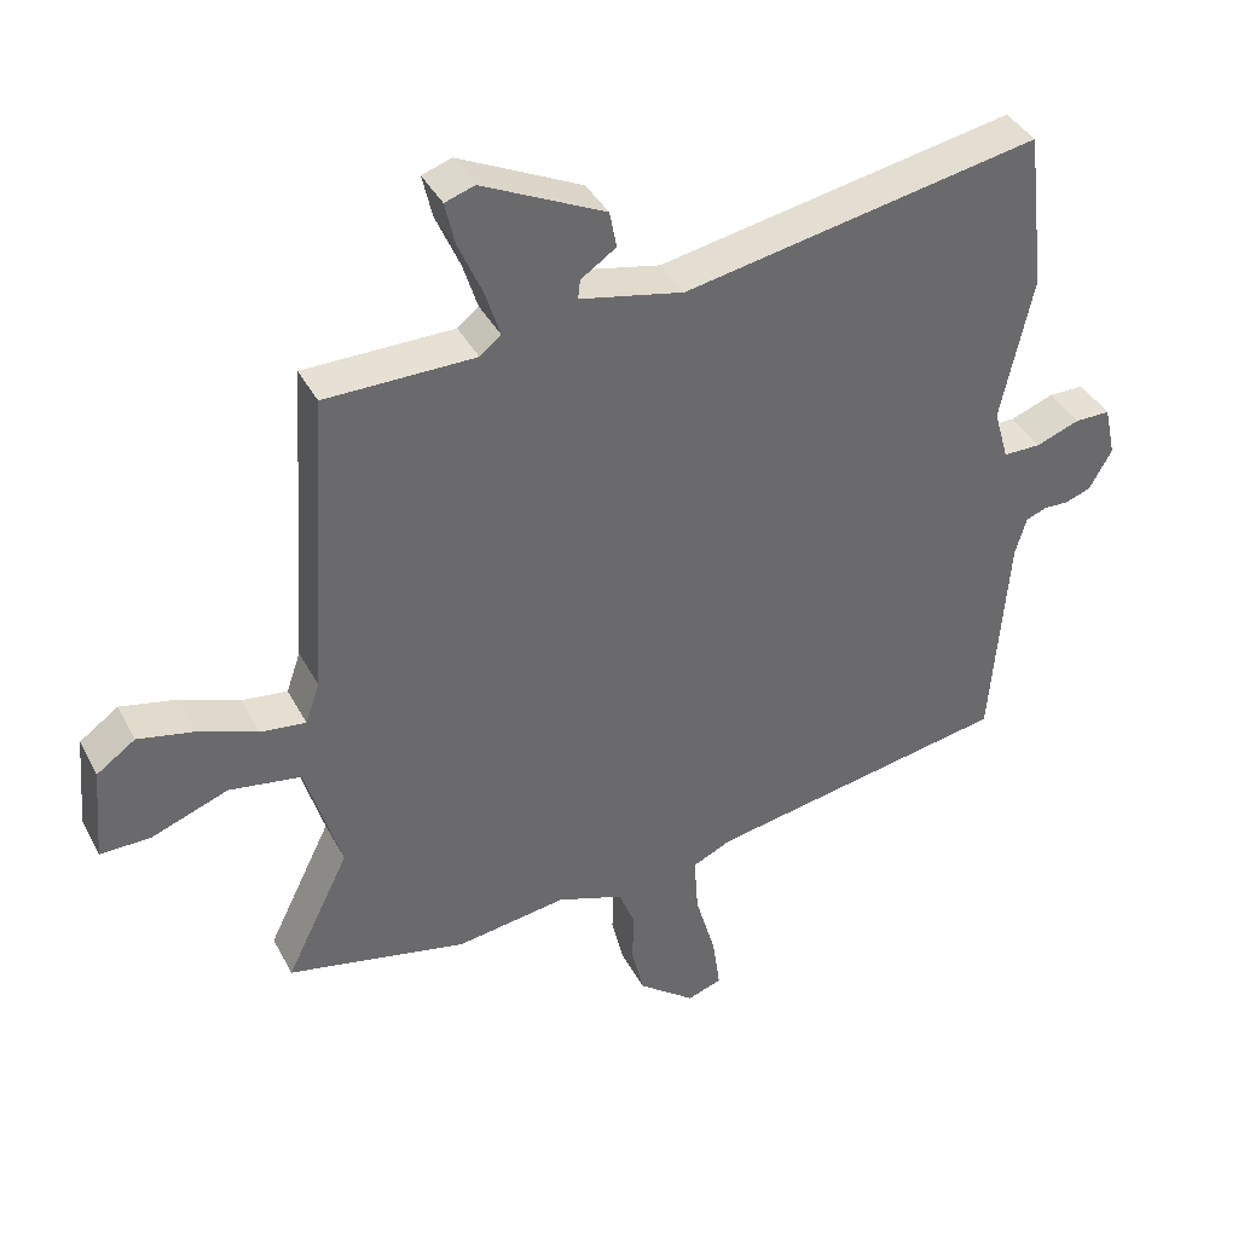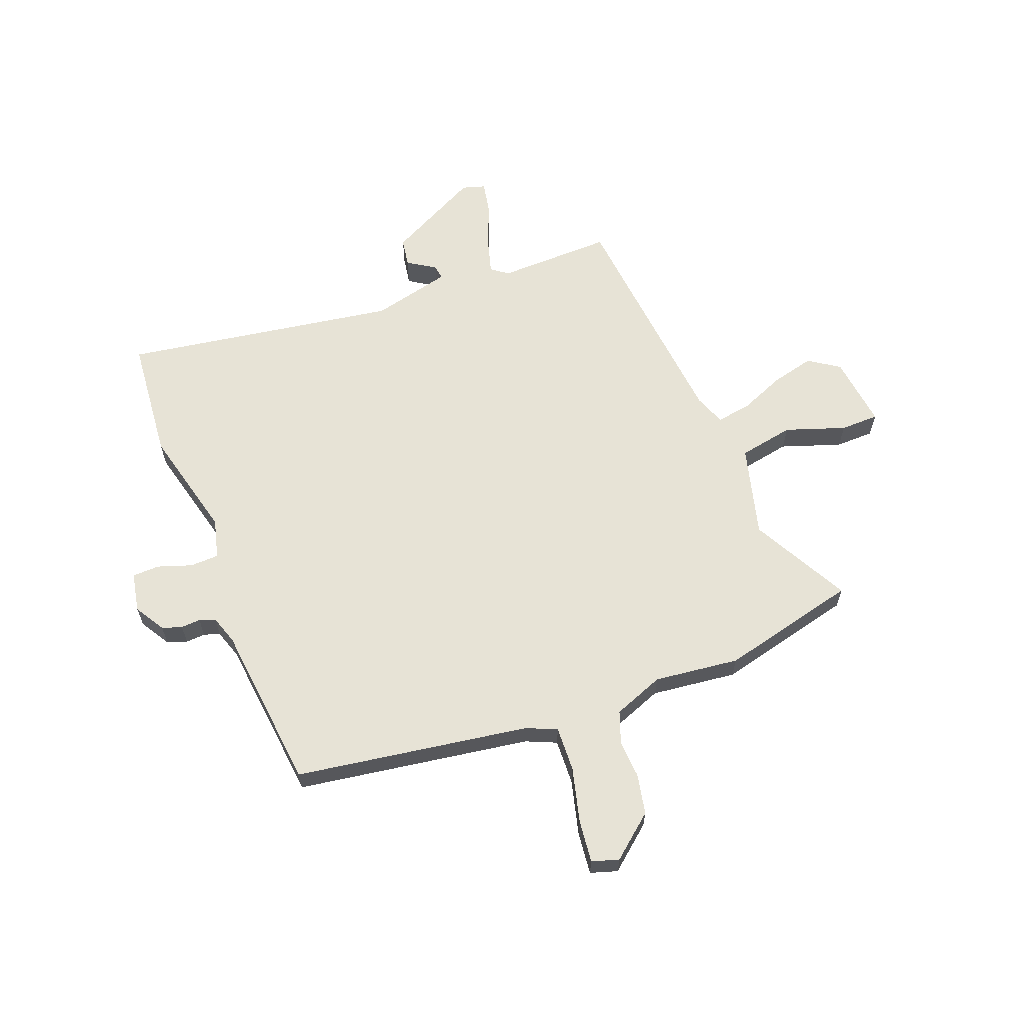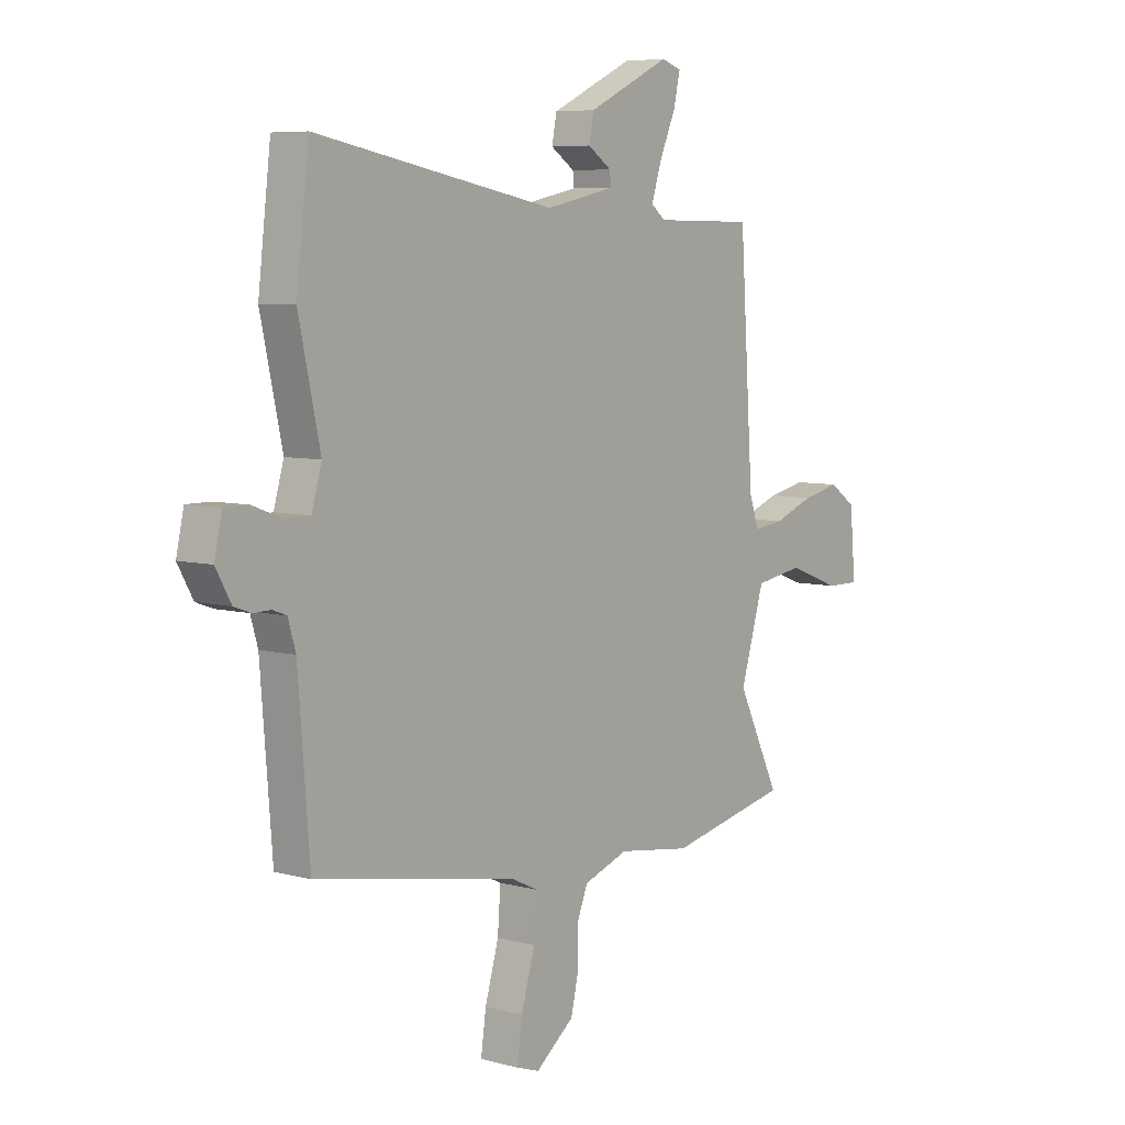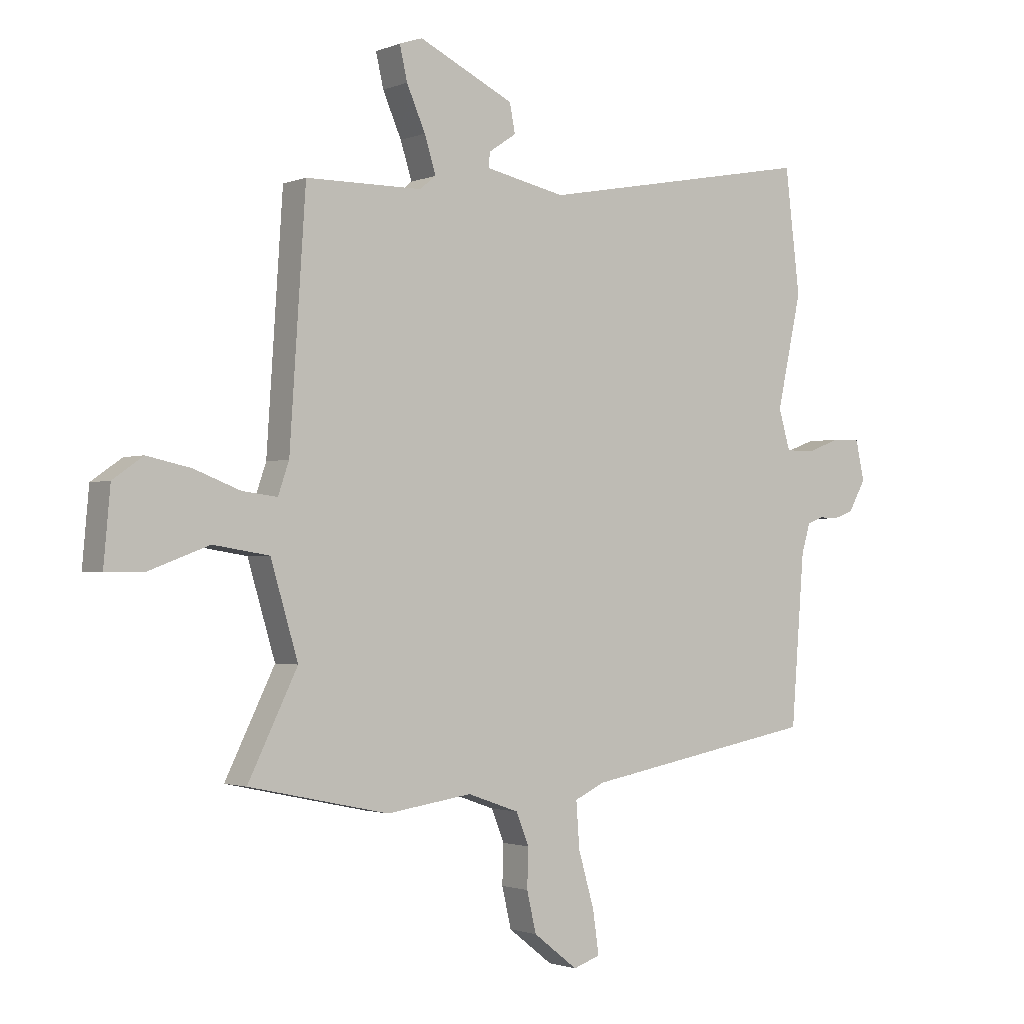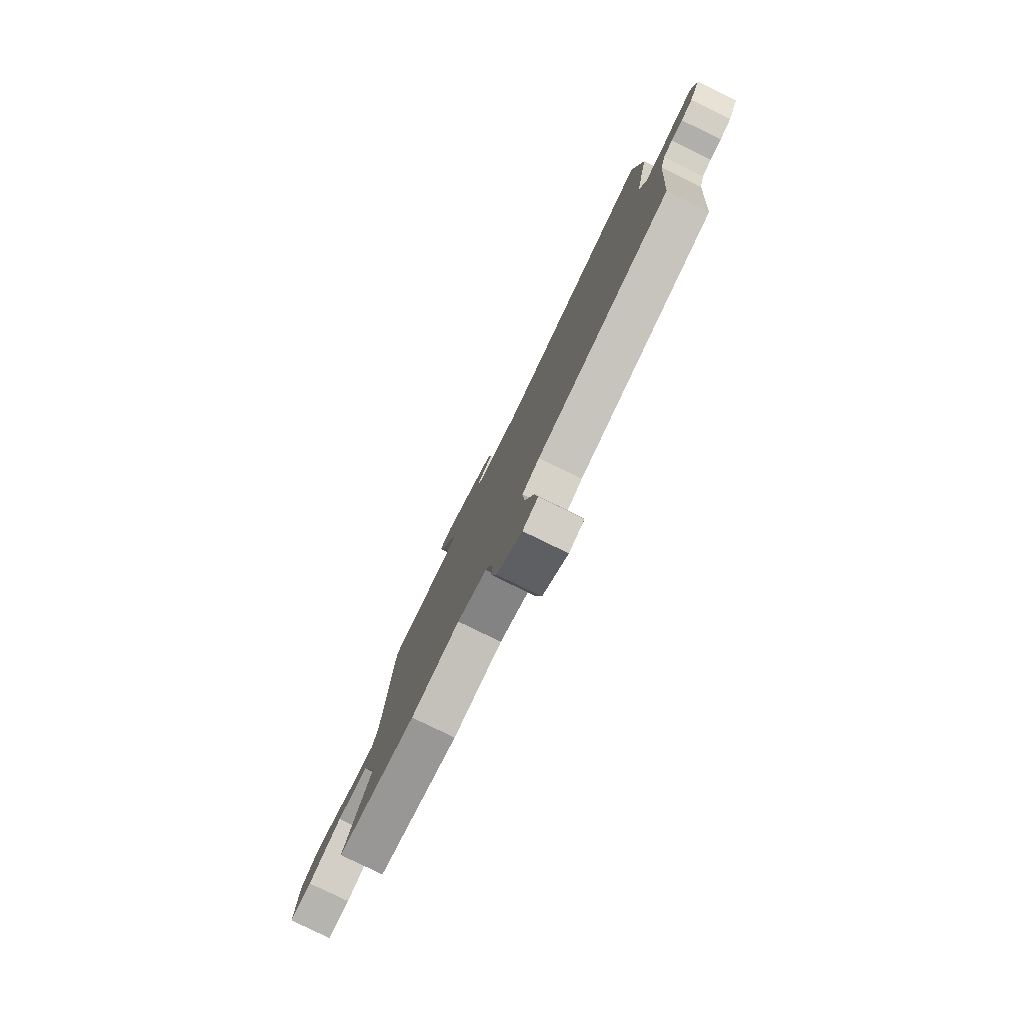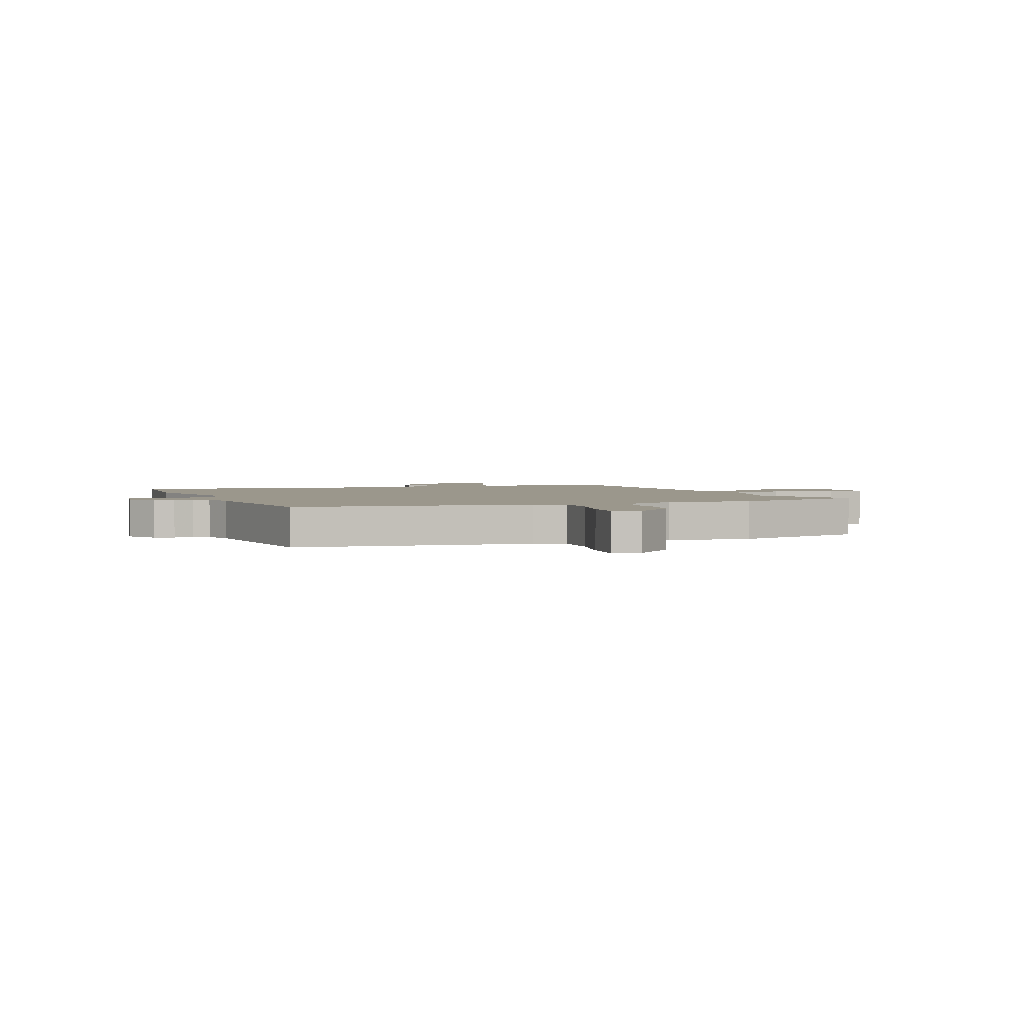
<metadata>
{"format":"obj","ext":"obj","renderer":"f3d","projection":"perspective","resolution":1024,"background":"white","views":[{"elev":39.0,"azim":-25.4,"up":"+Z"},{"elev":62.7,"azim":157.2,"up":"+Y"},{"elev":6.7,"azim":128.3,"up":"+Z"},{"elev":-1.7,"azim":-35.8,"up":"+Z"},{"elev":-79.9,"azim":64.0,"up":"+Z"},{"elev":2.6,"azim":155.8,"up":"+Y"}]}
</metadata>
<code>
v 0.491 0.07 0.572
v 0.518 0.07 0.347
v 0.473 0.07 0.141
v 0.494 0.07 0.068
v 0.547 0.07 0.068
v 0.609 0.07 0.091
v 0.659 0.07 0.091
v 0.675 0.07 0.019
v 0.643 0.07 -0.038
v 0.607 0.07 -0.051
v 0.571 0.07 -0.05
v 0.542 0.07 -0.061
v 0.526 0.07 -0.115
v 0.502 0.07 -0.423
v 0.074 0.07 -0.502
v 0.019 0.07 -0.528
v 0.025 0.07 -0.611
v 0.054 0.07 -0.711
v 0.065 0.07 -0.789
v 0.016 0.07 -0.806
v -0.065 0.07 -0.743
v -0.082 0.07 -0.67
v -0.08 0.07 -0.599
v -0.103 0.07 -0.541
v -0.197 0.07 -0.508
v -0.353 0.07 -0.531
v -0.608 0.07 -0.477
v -0.518 0.07 -0.294
v -0.568 0.07 -0.127
v -0.67 0.07 -0.111
v -0.779 0.07 -0.152
v -0.85 0.07 -0.153
v -0.838 0.07 -0.019
v -0.783 0.07 0.02
v -0.703 0.07 0.003
v -0.619 0.07 -0.029
v -0.555 0.07 -0.037
v -0.535 0.07 0.021
v -0.506 0.07 0.459
v -0.294 0.07 0.461
v -0.264 0.07 0.485
v -0.285 0.07 0.551
v -0.319 0.07 0.629
v -0.333 0.07 0.69
v -0.291 0.07 0.704
v -0.117 0.07 0.621
v -0.107 0.07 0.569
v -0.157 0.07 0.535
v -0.16 0.07 0.508
v -0.013 0.07 0.477
v 0.491 0 0.572
v 0.518 0 0.347
v 0.473 0 0.141
v 0.494 0 0.068
v 0.547 0 0.068
v 0.609 0 0.091
v 0.659 0 0.091
v 0.675 0 0.019
v 0.643 0 -0.038
v 0.607 0 -0.051
v 0.571 0 -0.05
v 0.542 0 -0.061
v 0.526 0 -0.115
v 0.502 0 -0.423
v 0.074 0 -0.502
v 0.019 0 -0.528
v 0.025 0 -0.611
v 0.054 0 -0.711
v 0.065 0 -0.789
v 0.016 0 -0.806
v -0.065 0 -0.743
v -0.082 0 -0.67
v -0.08 0 -0.599
v -0.103 0 -0.541
v -0.197 0 -0.508
v -0.353 0 -0.531
v -0.608 0 -0.477
v -0.518 0 -0.294
v -0.568 0 -0.127
v -0.67 0 -0.111
v -0.779 0 -0.152
v -0.85 0 -0.153
v -0.838 0 -0.019
v -0.783 0 0.02
v -0.703 0 0.003
v -0.619 0 -0.029
v -0.555 0 -0.037
v -0.535 0 0.021
v -0.506 0 0.459
v -0.294 0 0.461
v -0.264 0 0.485
v -0.285 0 0.551
v -0.319 0 0.629
v -0.333 0 0.69
v -0.291 0 0.704
v -0.117 0 0.621
v -0.107 0 0.569
v -0.157 0 0.535
v -0.16 0 0.508
v -0.013 0 0.477
f 45 46 47 48
f 45 48 49
f 42 43 44 45
f 41 42 45 49
f 40 41 49 50
f 38 39 40
f 37 38 40 50
f 33 34 35 36
f 33 36 37
f 30 31 32 33
f 29 30 33 37
f 28 29 37 50
f 25 26 27 28
f 24 25 28 50
f 20 21 22 23
f 17 18 19 20
f 16 17 20 23
f 13 14 15
f 12 13 15 16
f 8 9 10 11
f 8 11 12
f 5 6 7 8
f 4 5 8 12
f 50 1 2 3
f 50 3 4
f 16 23 24 50
f 4 12 16 50
f 98 97 96 95
f 99 98 95
f 95 94 93 92
f 99 95 92 91
f 100 99 91 90
f 90 89 88
f 100 90 88 87
f 86 85 84 83
f 87 86 83
f 83 82 81 80
f 87 83 80 79
f 100 87 79 78
f 78 77 76 75
f 100 78 75 74
f 73 72 71 70
f 70 69 68 67
f 73 70 67 66
f 65 64 63
f 66 65 63 62
f 61 60 59 58
f 62 61 58
f 58 57 56 55
f 62 58 55 54
f 53 52 51 100
f 54 53 100
f 100 74 73 66
f 100 66 62 54
f 1 51 52 2
f 2 52 53 3
f 3 53 54 4
f 4 54 55 5
f 5 55 56 6
f 6 56 57 7
f 7 57 58 8
f 8 58 59 9
f 9 59 60 10
f 10 60 61 11
f 11 61 62 12
f 12 62 63 13
f 13 63 64 14
f 14 64 65 15
f 15 65 66 16
f 16 66 67 17
f 17 67 68 18
f 18 68 69 19
f 19 69 70 20
f 20 70 71 21
f 21 71 72 22
f 22 72 73 23
f 23 73 74 24
f 24 74 75 25
f 25 75 76 26
f 26 76 77 27
f 27 77 78 28
f 28 78 79 29
f 29 79 80 30
f 30 80 81 31
f 31 81 82 32
f 32 82 83 33
f 33 83 84 34
f 34 84 85 35
f 35 85 86 36
f 36 86 87 37
f 37 87 88 38
f 38 88 89 39
f 39 89 90 40
f 40 90 91 41
f 41 91 92 42
f 42 92 93 43
f 43 93 94 44
f 44 94 95 45
f 45 95 96 46
f 46 96 97 47
f 47 97 98 48
f 48 98 99 49
f 49 99 100 50
f 50 100 51 1

</code>
